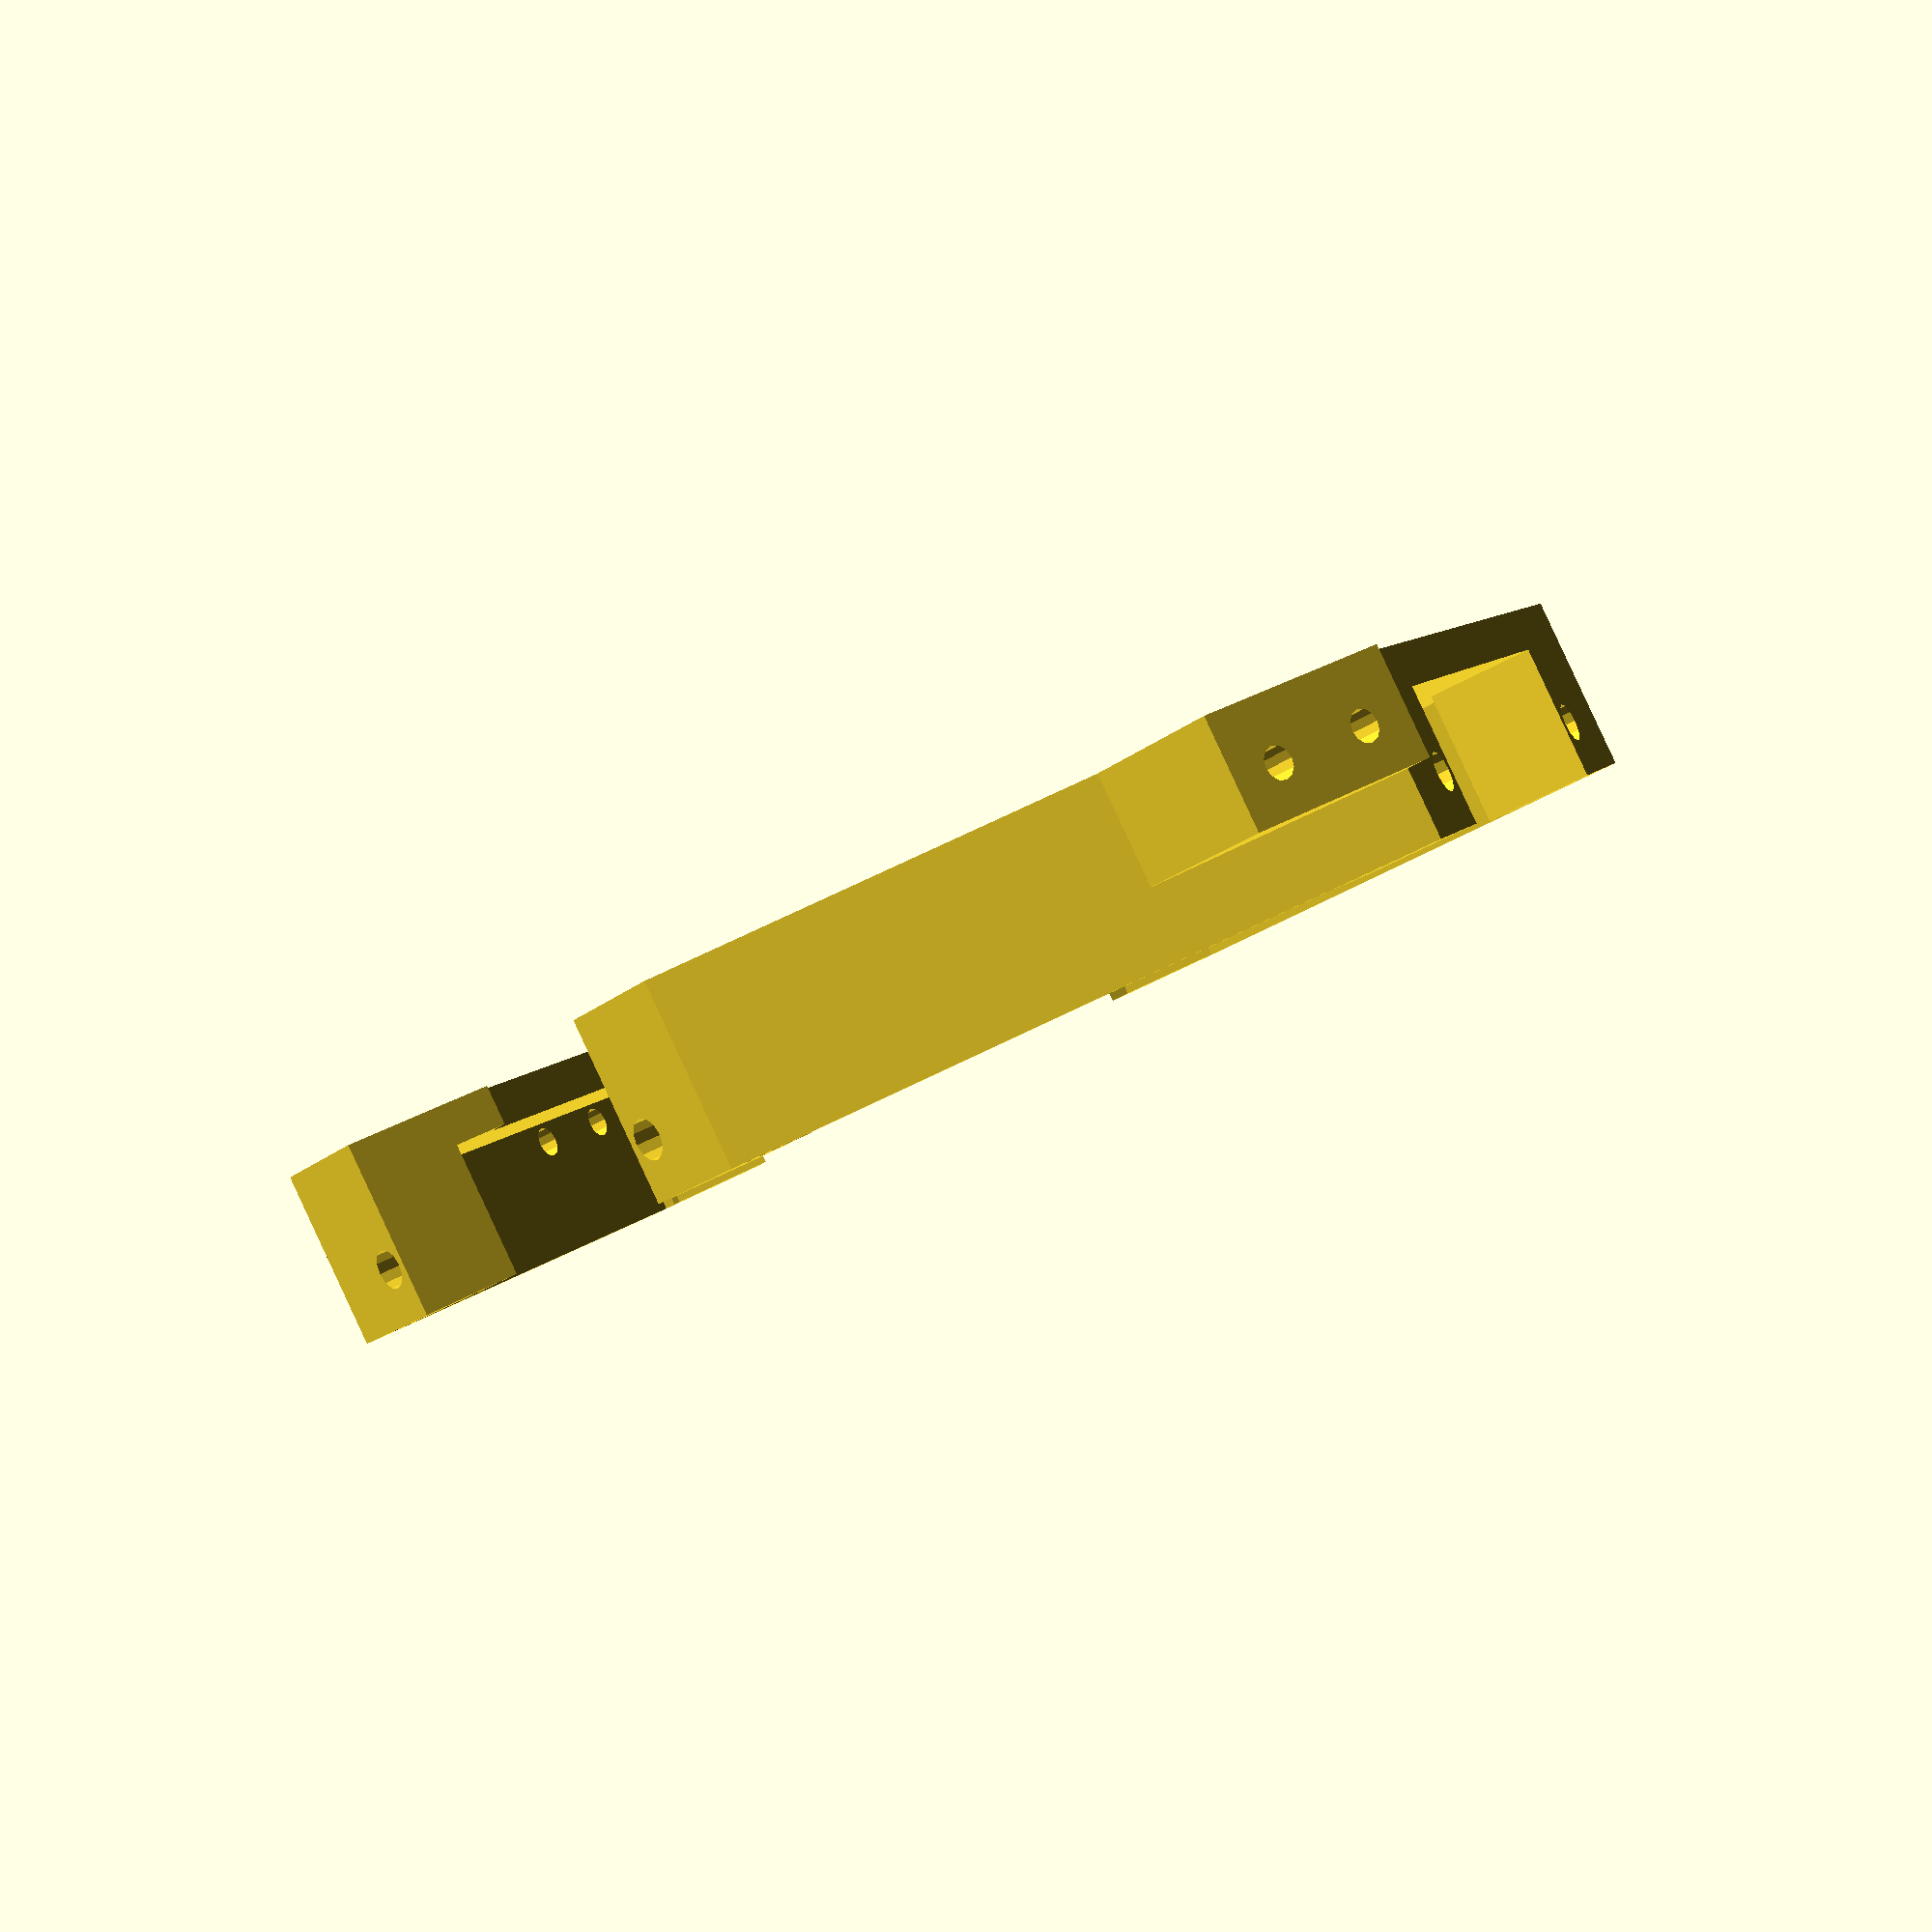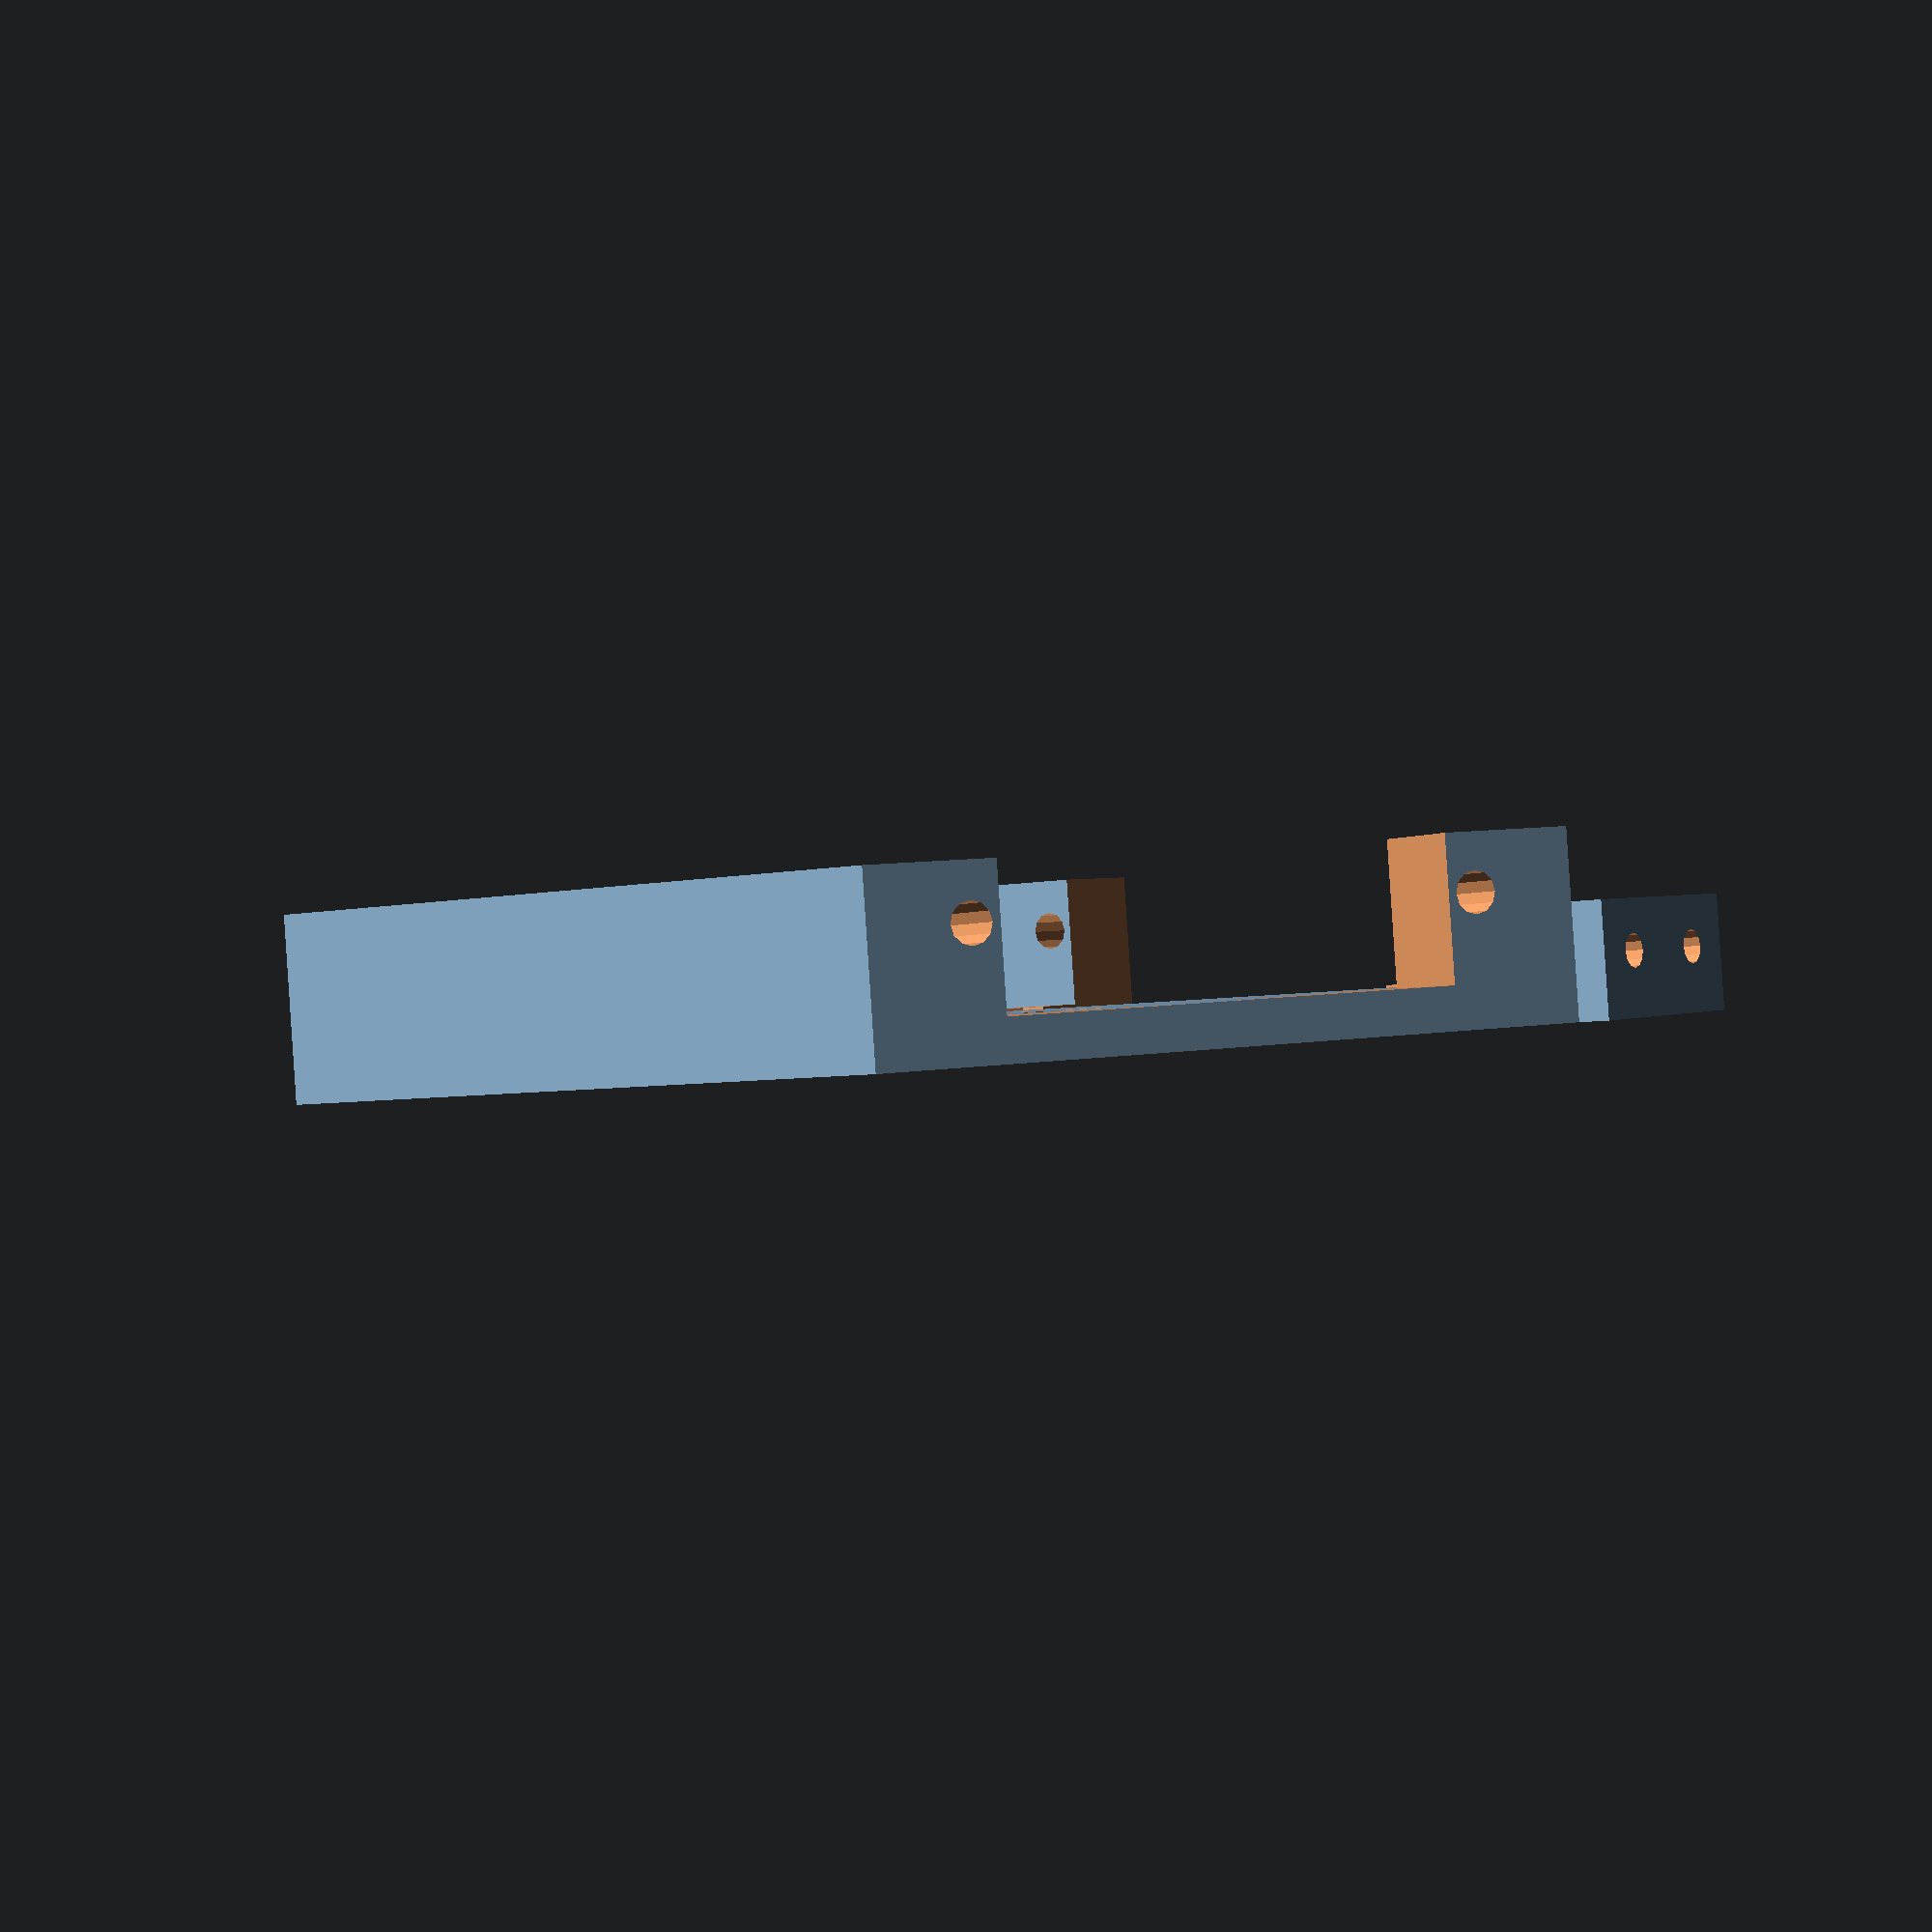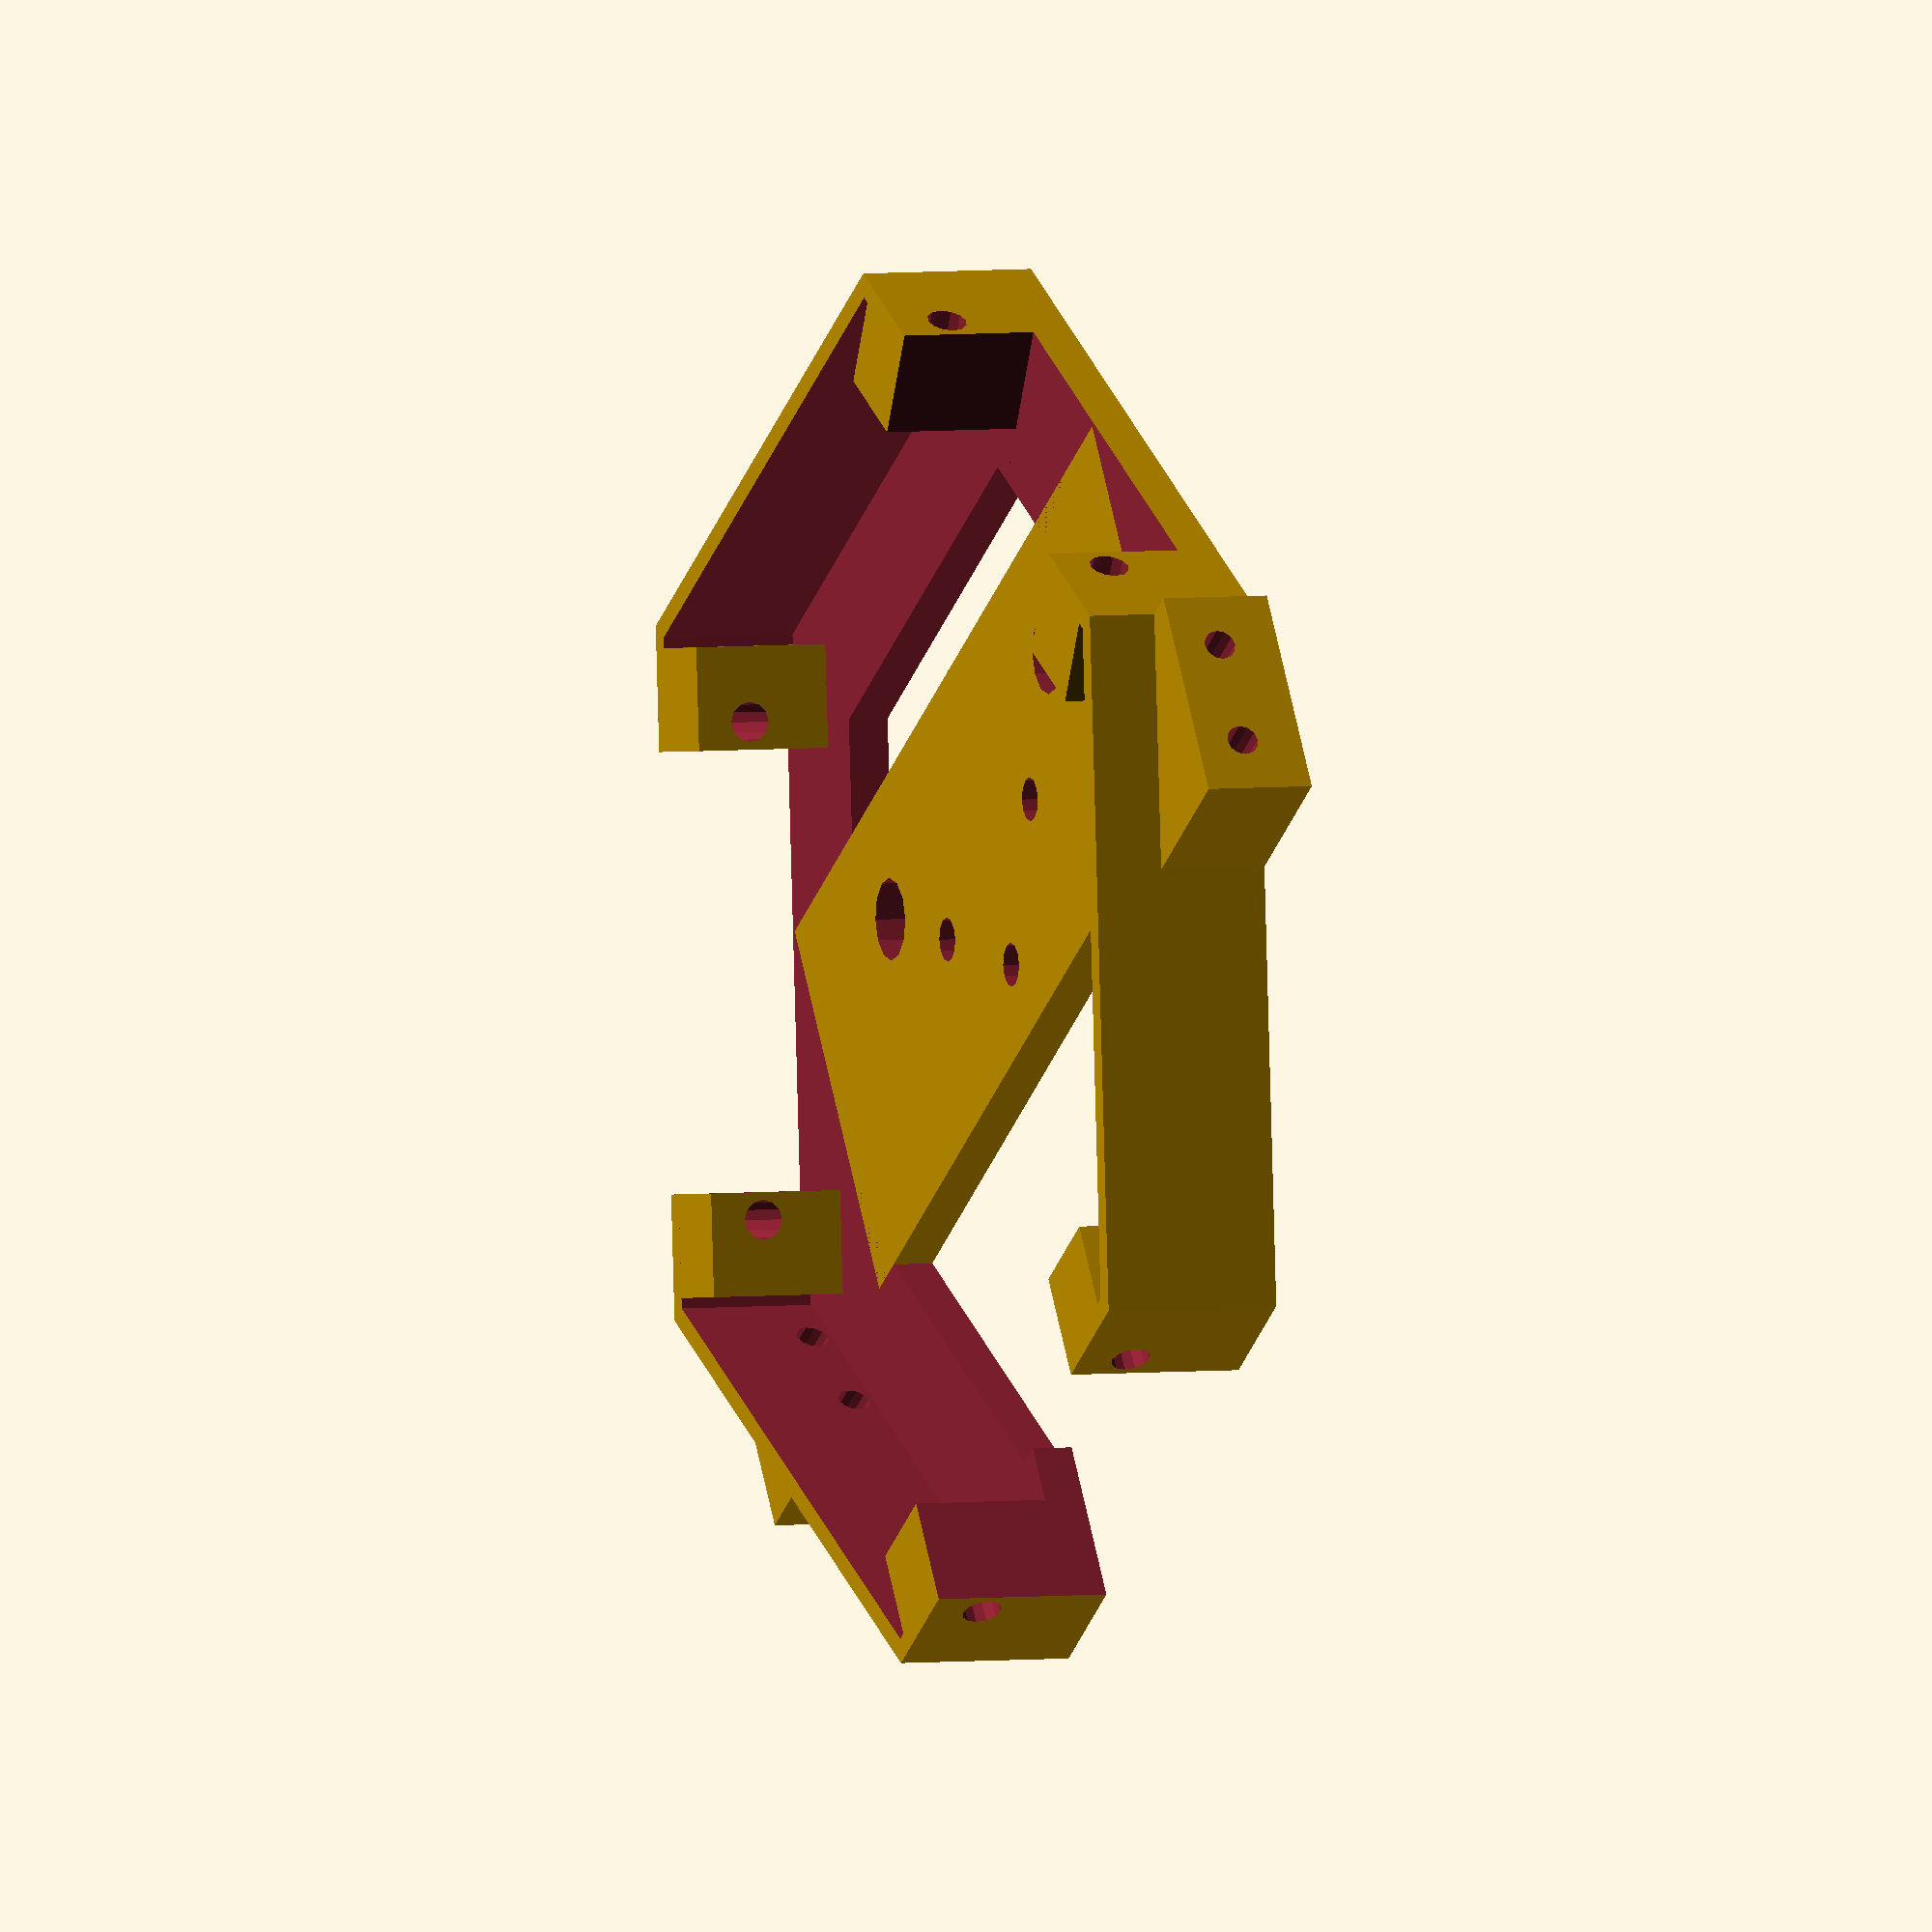
<openscad>
$fn=12;
difference(){

union(){    
difference(){
union(){
cylinder(d=100.5,h=13,$fn=6);
translate([-52.5,0,0])cube([105,16,8]);
}
translate([0,0,3])cylinder(d=97,h=11,$fn=6);
translate([0,4,4.5])rotate([0,90,0])cylinder(d=2.35,h=200,center=true);
translate([0,12,4.5])rotate([0,90,0])cylinder(d=2.35,h=200,center=true);
}

    
for(i=[0:120:300]){
rotate([0,0,i])translate([0,39.5,7]) 
    cube([47,8,12],center=true);    
}
}
translate([0,0,-1])cylinder(d=72,h=14,$fn=6);    
    
for(i=[0:120:300]){
rotate([0,0,i]){
    translate([-18,0,9])rotate([-90,0,0])
    cylinder(d=2.9,h=100);
    translate([18,0,9])rotate([-90,0,0])
    cylinder(d=2.9,h=100);
    translate([-16,0,3])cube([32,120,11]);
}
}
translate([-16,0,-1])cube([32,120,11]);
}

difference(){
translate([0,-9,1.5])cube([72,30,3],center=true);
translate([10,-8,-1])cylinder(d=3.2,h=5);
translate([-10,-8,-1])cylinder(d=3.2,h=5);
translate([19,-15,-1])cylinder(d=6,h=5);
translate([-19,-15,-1])cylinder(d=6,h=5);
cylinder(d=3.2,h=4);    
}

</openscad>
<views>
elev=271.6 azim=307.5 roll=335.0 proj=p view=solid
elev=270.2 azim=216.9 roll=176.2 proj=p view=solid
elev=175.9 azim=325.7 roll=111.2 proj=o view=wireframe
</views>
